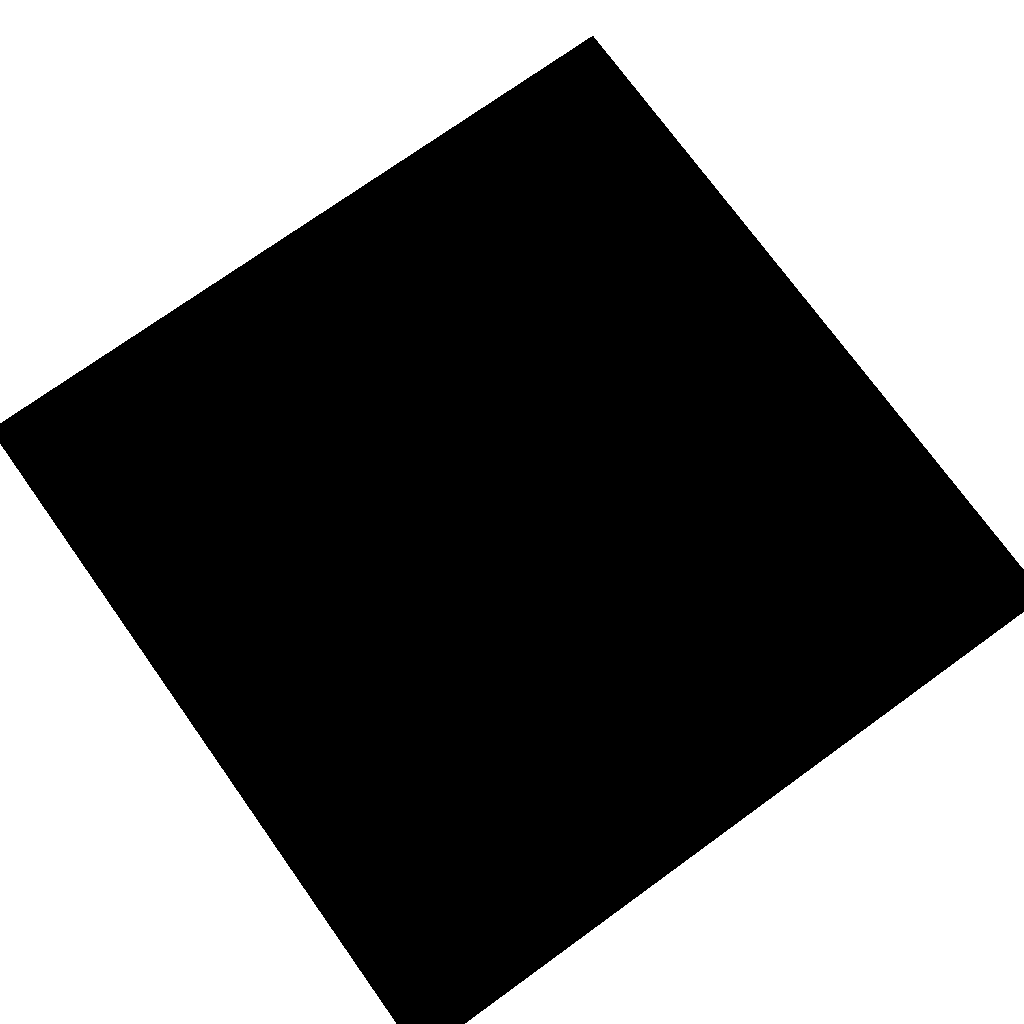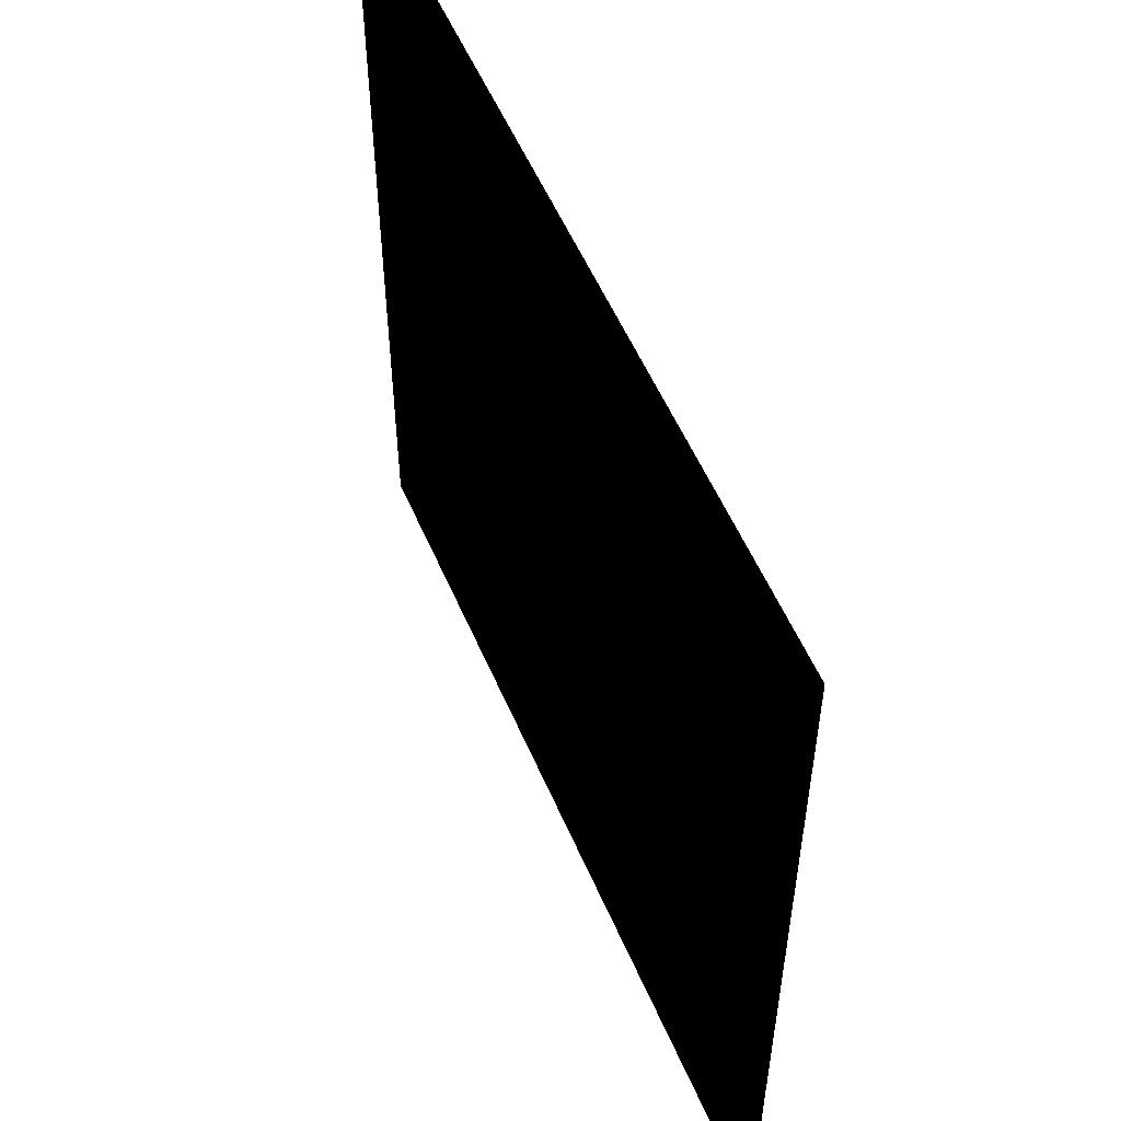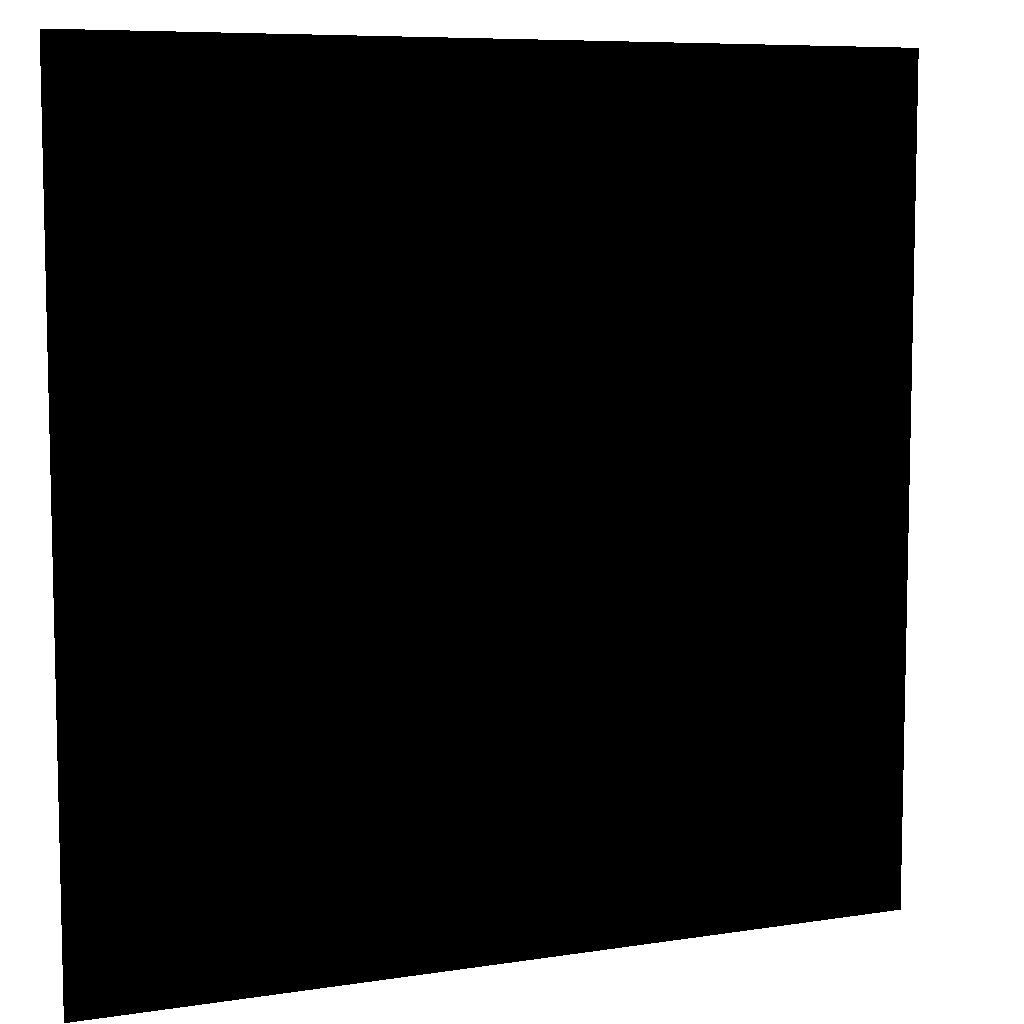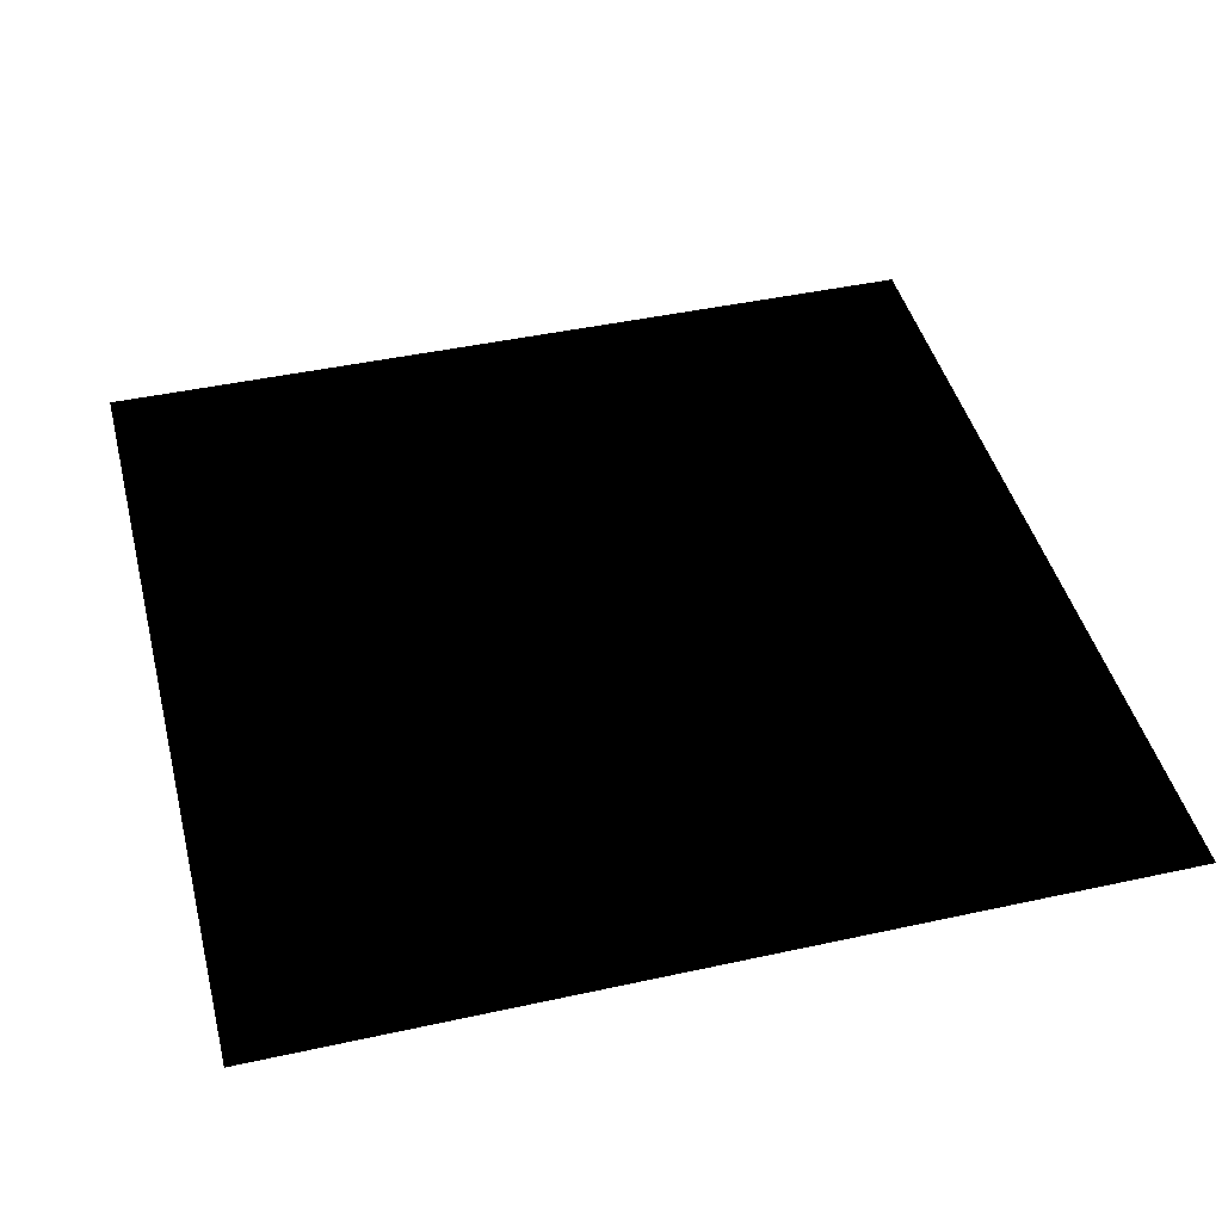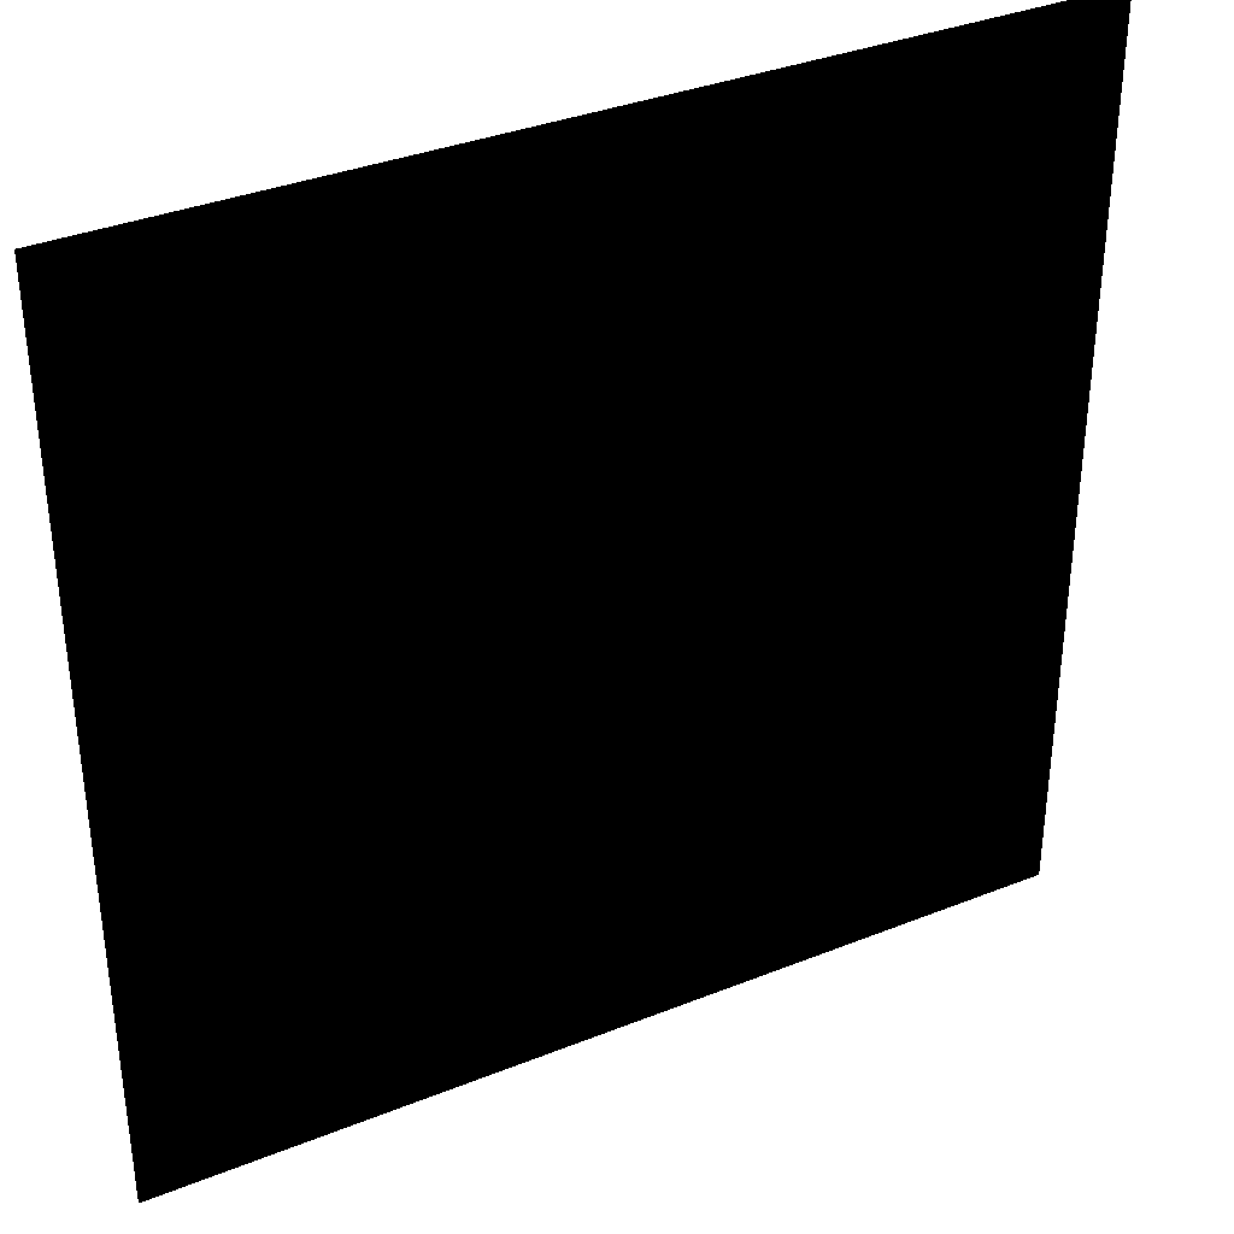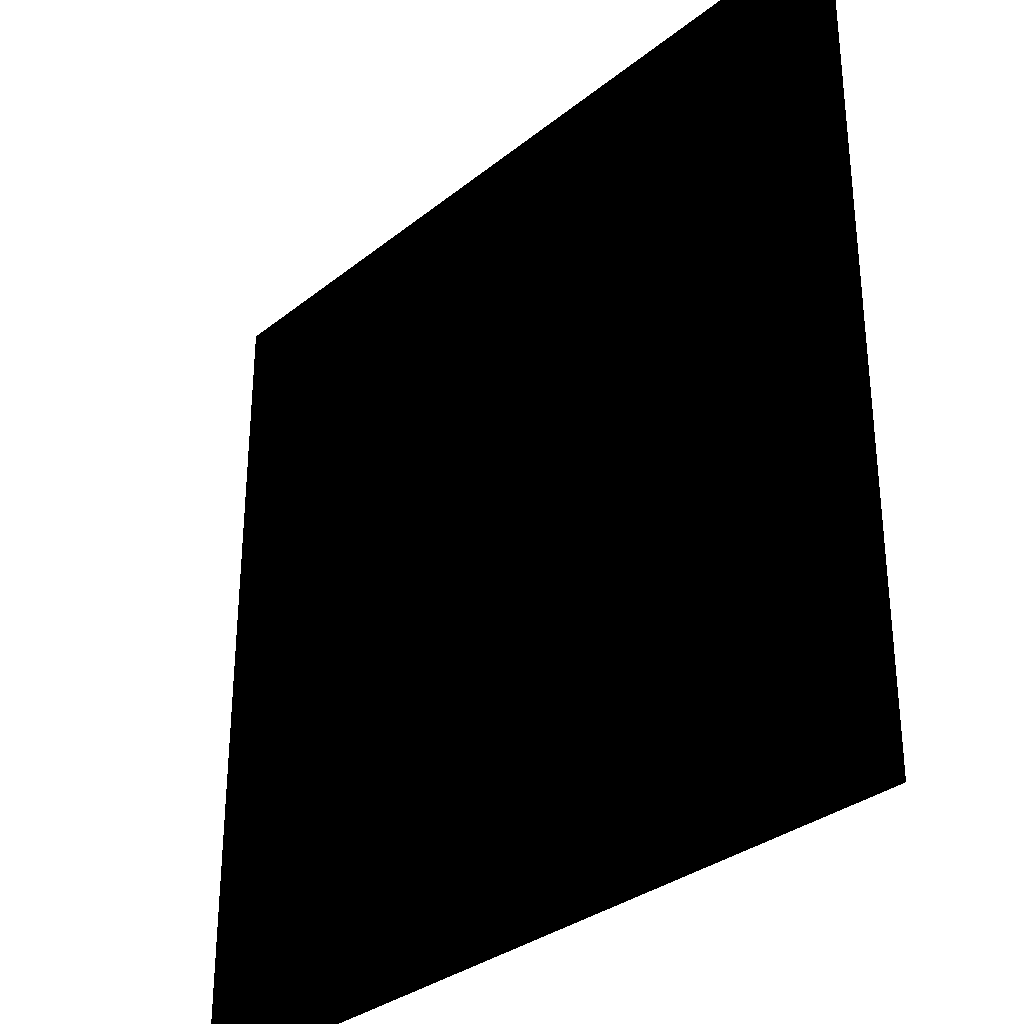
<metadata>
{"format":"obj","ext":"obj","renderer":"f3d","projection":"perspective","resolution":1024,"background":"white","views":[{"elev":74.7,"azim":-125.7,"up":"+Z"},{"elev":55.1,"azim":-113.0,"up":"+Y"},{"elev":7.7,"azim":156.3,"up":"+Y"},{"elev":44.5,"azim":75.7,"up":"+Z"},{"elev":35.7,"azim":152.2,"up":"+Y"},{"elev":-31.8,"azim":48.2,"up":"+Y"}]}
</metadata>
<code>
g WavySpriteMesh
v 0.5 0 0
v -0.5 0 0
v 0.5 0.03226 0
v -0.5 0.03226 0
v 0.5 0.06452 0
v -0.5 0.06452 0
v 0.5 0.09677 0
v -0.5 0.09677 0
v 0.5 0.129 0
v -0.5 0.129 0
v 0.5 0.1613 0
v -0.5 0.1613 0
v 0.5 0.1935 0
v -0.5 0.1935 0
v 0.5 0.2258 0
v -0.5 0.2258 0
v 0.5 0.2581 0
v -0.5 0.2581 0
v 0.5 0.2903 0
v -0.5 0.2903 0
v 0.5 0.3226 0
v -0.5 0.3226 0
v 0.5 0.3548 0
v -0.5 0.3548 0
v 0.5 0.3871 0
v -0.5 0.3871 0
v 0.5 0.4194 0
v -0.5 0.4194 0
v 0.5 0.4516 0
v -0.5 0.4516 0
v 0.5 0.4839 0
v -0.5 0.4839 0
v 0.5 0.5161 0
v -0.5 0.5161 0
v 0.5 0.5484 0
v -0.5 0.5484 0
v 0.5 0.5806 0
v -0.5 0.5806 0
v 0.5 0.6129 0
v -0.5 0.6129 0
v 0.5 0.6452 0
v -0.5 0.6452 0
v 0.5 0.6774 0
v -0.5 0.6774 0
v 0.5 0.7097 0
v -0.5 0.7097 0
v 0.5 0.7419 0
v -0.5 0.7419 0
v 0.5 0.7742 0
v -0.5 0.7742 0
v 0.5 0.8065 0
v -0.5 0.8065 0
v 0.5 0.8387 0
v -0.5 0.8387 0
v 0.5 0.871 0
v -0.5 0.871 0
v 0.5 0.9032 0
v -0.5 0.9032 0
v 0.5 0.9355 0
v -0.5 0.9355 0
v 0.5 0.9677 0
v -0.5 0.9677 0
v 0.5 1 0
v -0.5 1 0
g WavySpriteMesh_0
f 4 3 1
f 1 2 4
f 6 5 3
f 3 4 6
f 8 7 5
f 5 6 8
f 10 9 7
f 7 8 10
f 12 11 9
f 9 10 12
f 14 13 11
f 11 12 14
f 16 15 13
f 13 14 16
f 18 17 15
f 15 16 18
f 20 19 17
f 17 18 20
f 22 21 19
f 19 20 22
f 24 23 21
f 21 22 24
f 26 25 23
f 23 24 26
f 28 27 25
f 25 26 28
f 30 29 27
f 27 28 30
f 32 31 29
f 29 30 32
f 34 33 31
f 31 32 34
f 36 35 33
f 33 34 36
f 38 37 35
f 35 36 38
f 40 39 37
f 37 38 40
f 42 41 39
f 39 40 42
f 44 43 41
f 41 42 44
f 46 45 43
f 43 44 46
f 48 47 45
f 45 46 48
f 50 49 47
f 47 48 50
f 52 51 49
f 49 50 52
f 54 53 51
f 51 52 54
f 56 55 53
f 53 54 56
f 58 57 55
f 55 56 58
f 60 59 57
f 57 58 60
f 62 61 59
f 59 60 62
f 64 63 61
f 61 62 64

</code>
